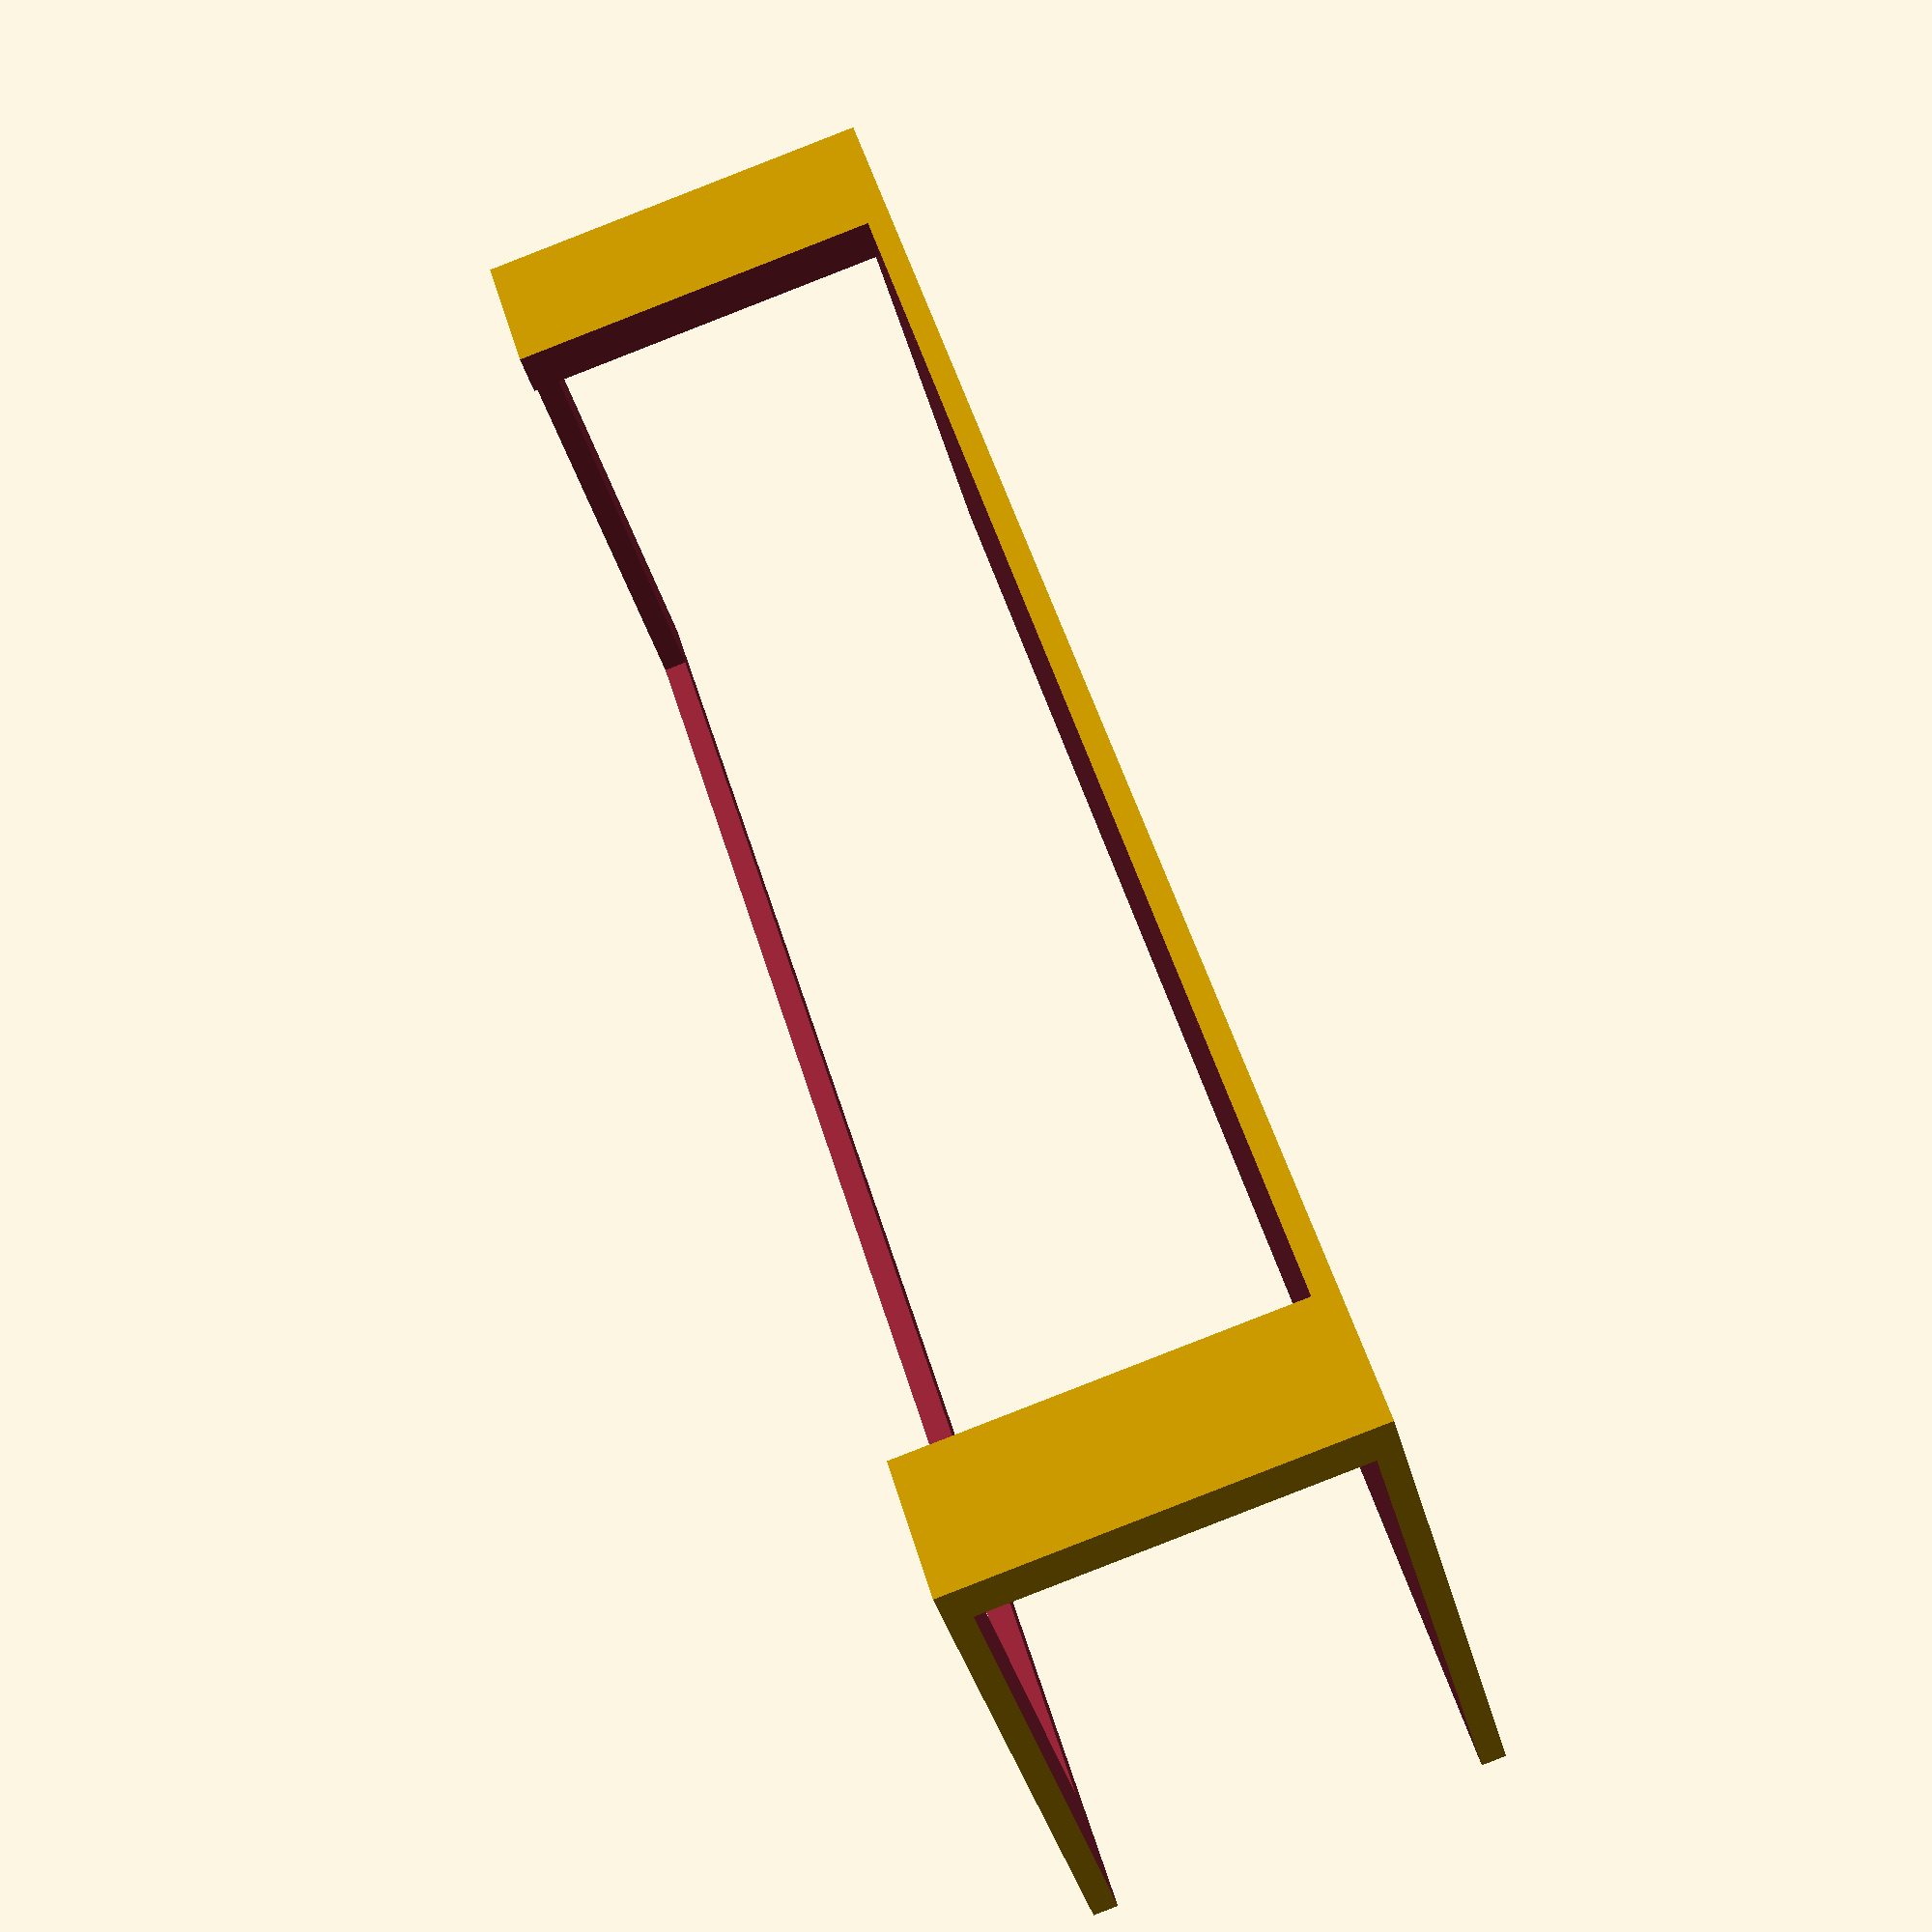
<openscad>
/*[Global]*/

//The length of the sign
sign_length=100; // [300]

//Text size
text_size=30; // [100]

//Thickness of the sign
thickness=2.8;	

//Thickness of the door
door_thickness=21;

//Text
sign_text="Metal";

//Make the sign face down for easier printing
Face_down=0; //[0:False, 180:True]


rotate([Face_down,0,0])
difference(){
	cube([sign_length, text_size+ thickness*2, door_thickness+thickness], center=true);
	translate([0,-thickness,0])
		cube([sign_length+thickness*2, text_size+thickness*2, door_thickness], center=true);
	translate([0,0,-(door_thickness+thickness)/2])
		cube([sign_length-thickness*4, text_size, thickness+0.2], center=true);
	translate([0,(text_size+thickness)/2,-(thickness+0.1)/2])
		cube([sign_length-thickness*6, thickness+0.2, door_thickness+ thickness+0.1], center=true);
translate([-1,0,(door_thickness+thickness)/2+0.4])
	linear_extrude(height=thickness, center=true, convexity=10, twist=0) 
		text(sign_text,size=text_size, halign="center",valign="center");
}
</openscad>
<views>
elev=87.7 azim=220.9 roll=291.3 proj=p view=wireframe
</views>
